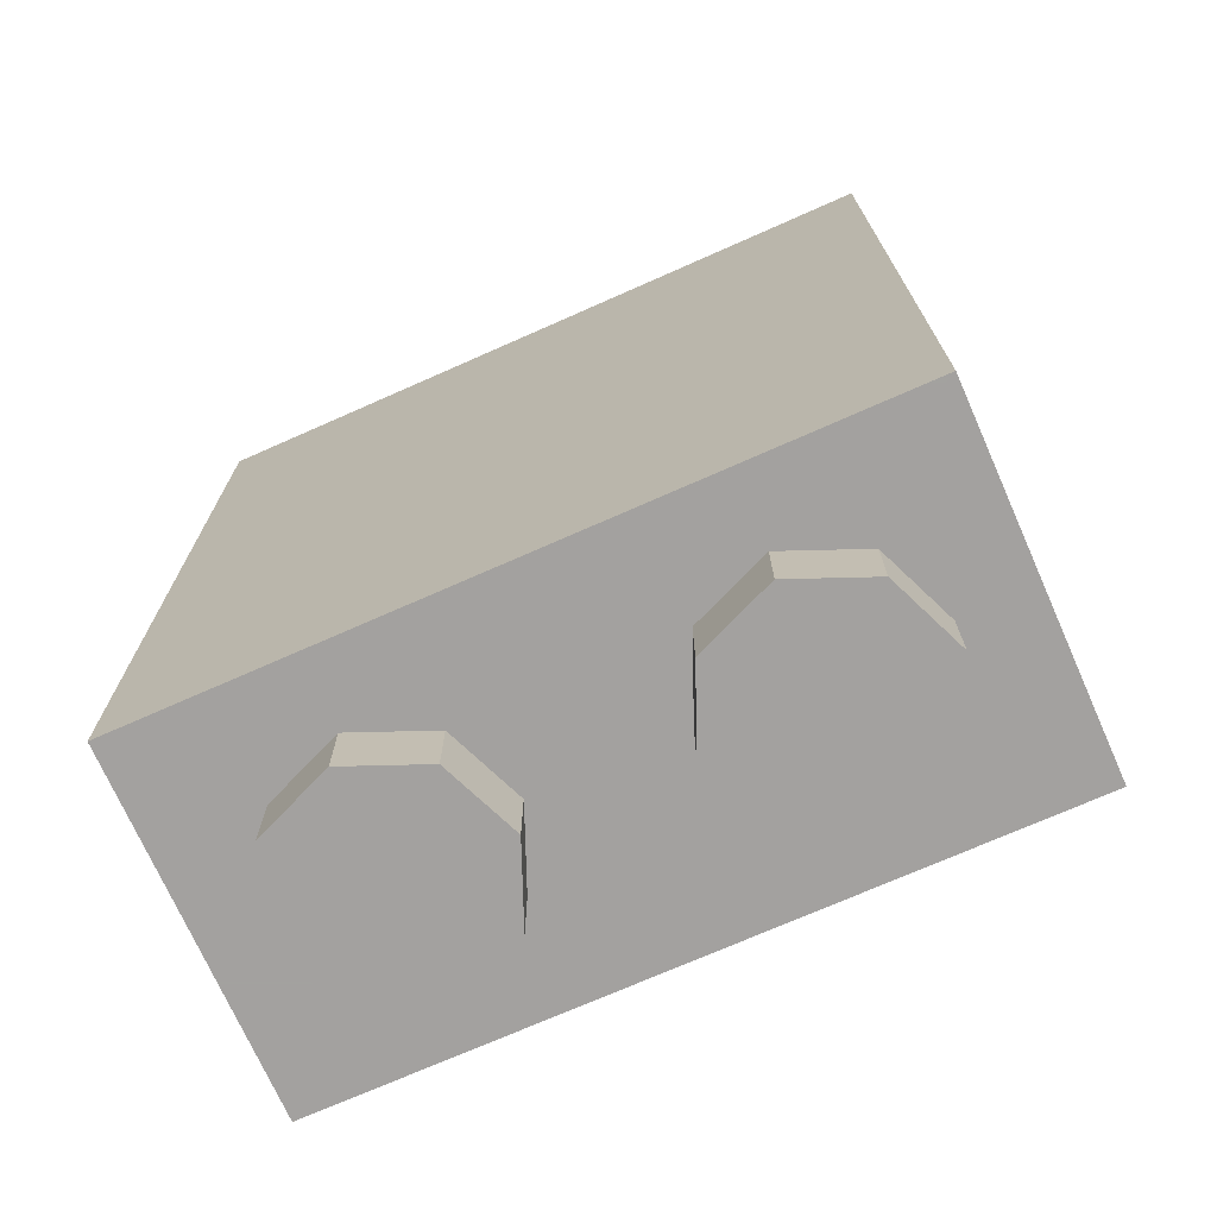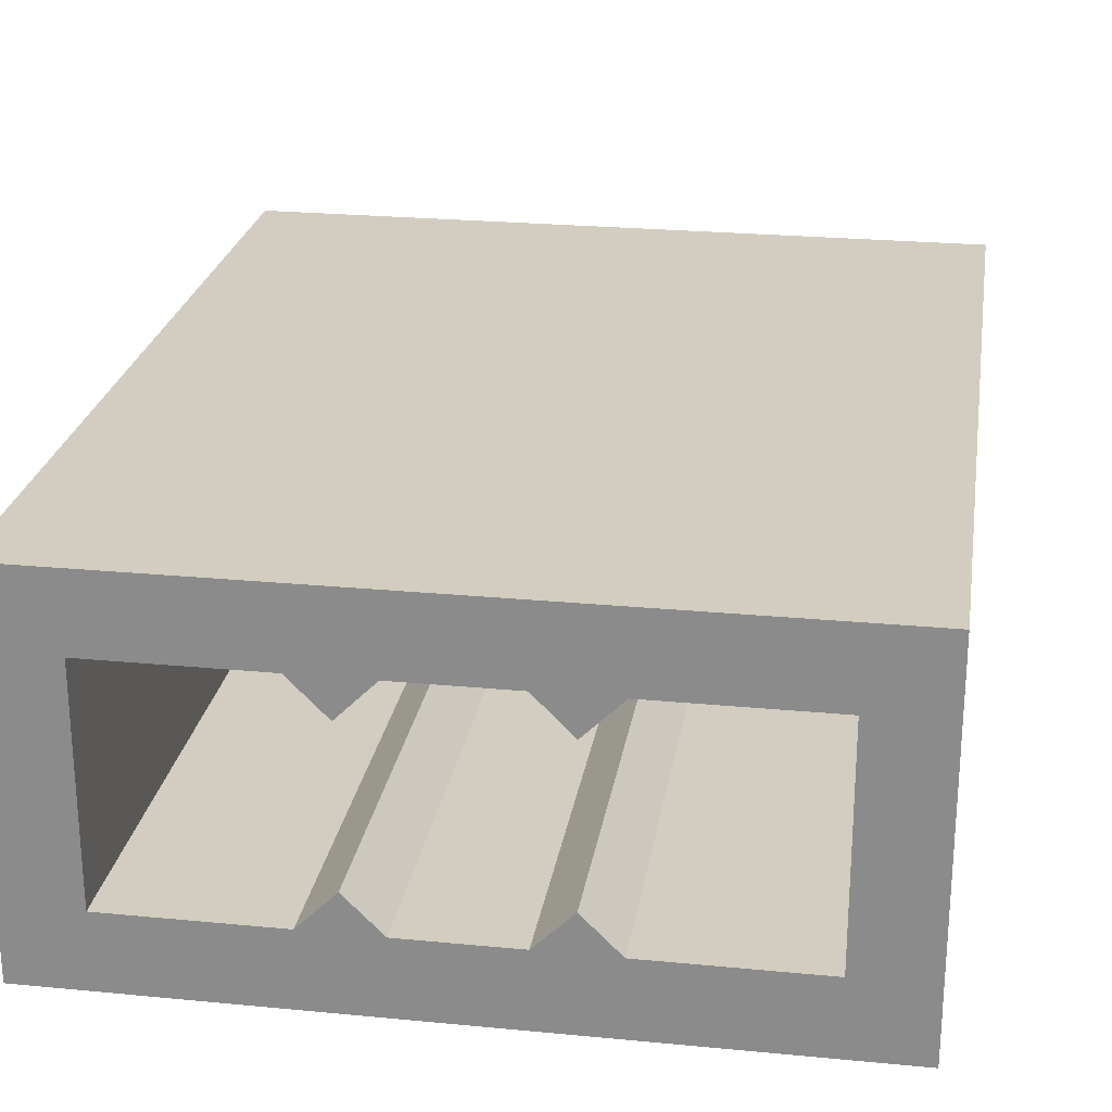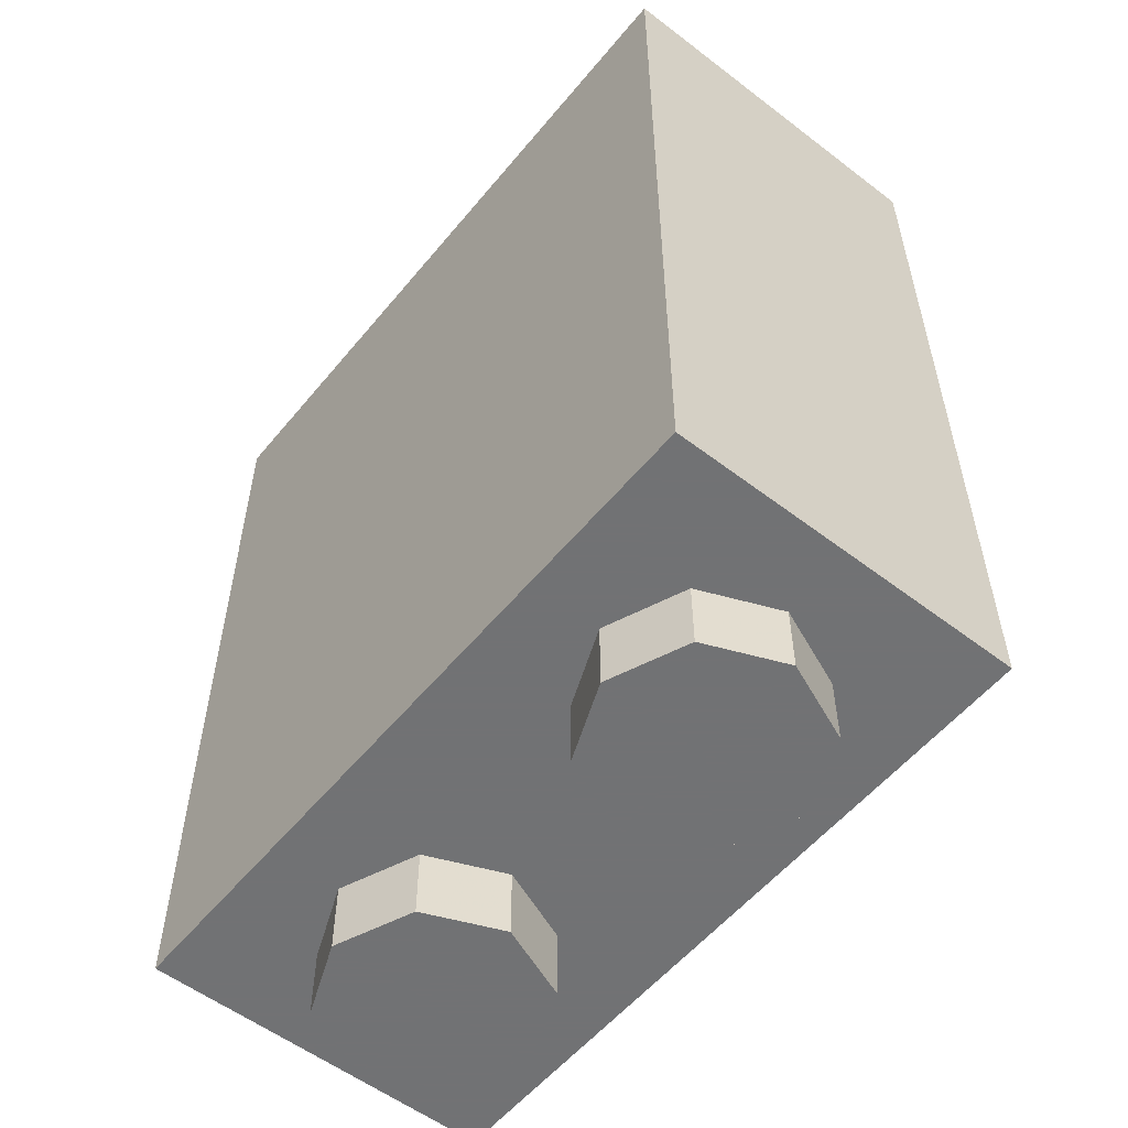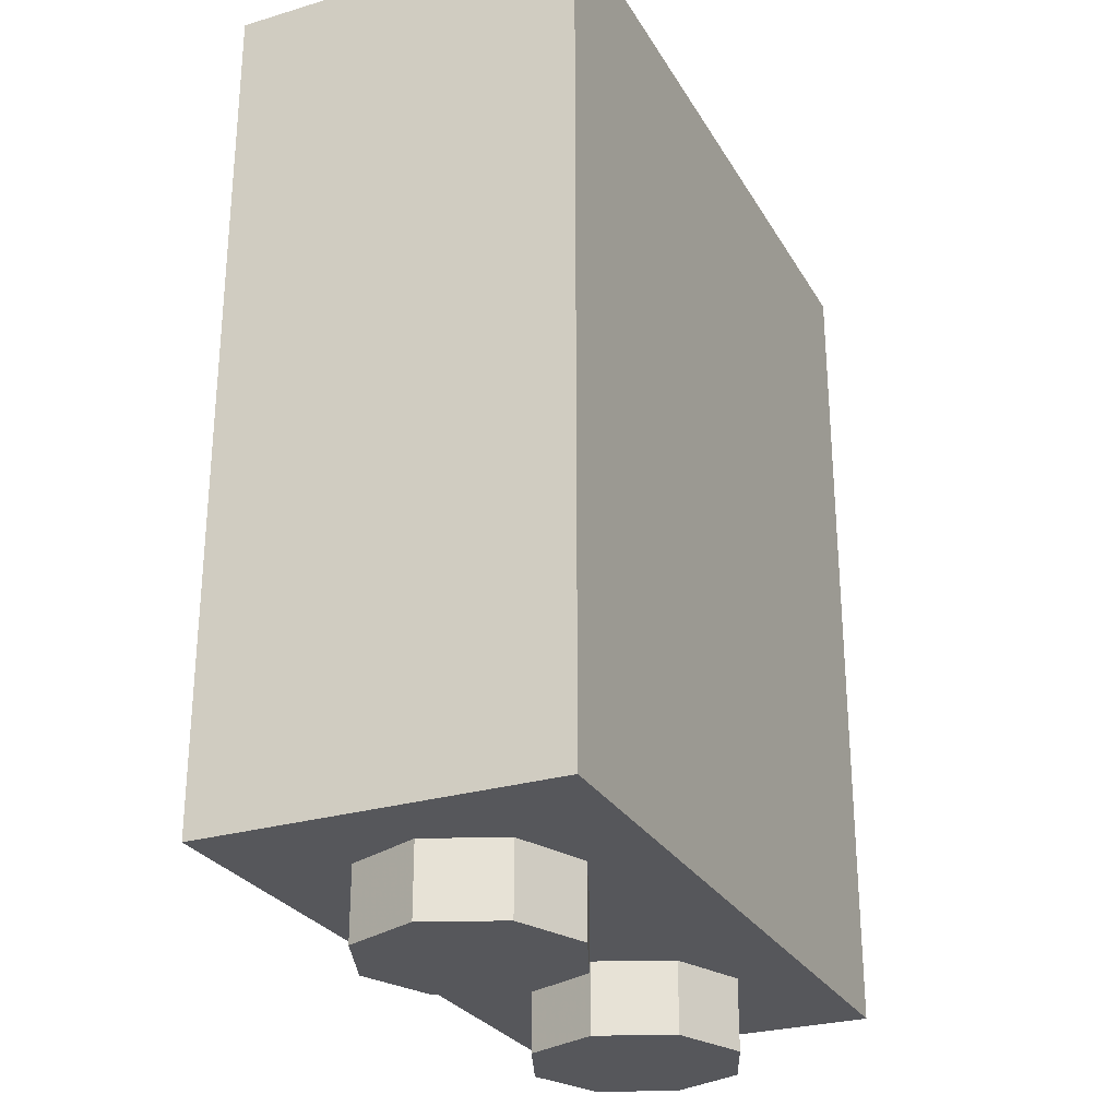
<metadata>
{"format":"obj","ext":"obj","renderer":"f3d","projection":"perspective","resolution":1024,"background":"white","views":[{"elev":-72.3,"azim":23.9,"up":"+Y"},{"elev":24.4,"azim":-171.0,"up":"+Z"},{"elev":-55.6,"azim":-128.8,"up":"+Y"},{"elev":-27.4,"azim":114.5,"up":"+Y"}]}
</metadata>
<code>
v 1 0 0.5
v 1 0 -0.5
v -1 0 -0.5
v -1 0 0.5
v 1 0 0.5
v -1 0 0.5
v -1 2.4 0.5
v 1 2.4 0.5
v -1 0 0.5
v -1 0 -0.5
v -1 2.4 -0.5
v -1 2.4 0.5
v 1 0 -0.5
v 1 0 0.5
v 1 2.4 0.5
v 1 2.4 -0.5
v 0.8 0.2 0.3
v 0.8 0.2 -0.3
v 0.8 2.4 -0.3
v 0.8 2.4 0.3
v 0.8 0.2 -0.3
v 0.35 0.2 -0.3
v 0.35 2.4 -0.3
v 0.8 2.4 -0.3
v 0.8 2.4 0.3
v 0.35 2.4 0.3
v 0.35 0.2 0.3
v 0.8 0.2 0.3
v 0.25 2.4 -0.2
v 0.15 2.4 -0.3
v 0.15 0.2 -0.3
v 0.25 0.2 -0.2
v 0.25 2.4 -0.2
v 0.25 0.2 -0.2
v 0.35 0.2 -0.3
v 0.35 2.4 -0.3
v 0.35 2.4 -0.3
v 0.15 2.4 -0.3
v 0.25 2.4 -0.2
v 0.15 2.4 -0.3
v 0.15 0.2 -0.3
v -0.15 0.2 -0.3
v -0.15 2.4 -0.3
v 0.25 2.4 0.2
v 0.35 2.4 0.3
v 0.35 0.2 0.3
v 0.25 0.2 0.2
v 0.25 2.4 0.2
v 0.25 0.2 0.2
v 0.15 0.2 0.3
v 0.15 2.4 0.3
v 0.35 2.4 0.3
v 0.25 2.4 0.2
v 0.15 2.4 0.3
v -0.8 2.4 0.3
v -0.8 2.4 -0.3
v -0.8 0.2 -0.3
v -0.8 0.2 0.3
v -0.8 2.4 -0.3
v -0.35 2.4 -0.3
v -0.35 0.2 -0.3
v -0.8 0.2 -0.3
v -0.8 0.2 0.3
v -0.35 0.2 0.3
v -0.35 2.4 0.3
v -0.8 2.4 0.3
v -0.25 2.4 -0.2
v -0.35 2.4 -0.3
v -0.35 0.2 -0.3
v -0.25 0.2 -0.2
v -0.25 2.4 -0.2
v -0.25 0.2 -0.2
v -0.15 0.2 -0.3
v -0.15 2.4 -0.3
v -0.35 2.4 -0.3
v -0.25 2.4 -0.2
v -0.15 2.4 -0.3
v -0.15 2.4 0.3
v -0.15 0.2 0.3
v 0.15 0.2 0.3
v 0.15 2.4 0.3
v -0.25 2.4 0.2
v -0.15 2.4 0.3
v -0.15 0.2 0.3
v -0.25 0.2 0.2
v -0.25 2.4 0.2
v -0.25 0.2 0.2
v -0.35 0.2 0.3
v -0.35 2.4 0.3
v -0.35 2.4 0.3
v -0.15 2.4 0.3
v -0.25 2.4 0.2
v 0.8 0.2 0.3
v 0.8 0.2 -0.3
v -0.8 0.2 -0.3
v -0.8 0.2 0.3
v 0.8 2.4 -0.3
v 1 2.4 -0.5
v -1 2.4 -0.5
v -0.8 2.4 -0.3
v 0.8 2.4 0.3
v 1 2.4 0.5
v 1 2.4 -0.5
v 0.8 2.4 -0.3
v -0.8 2.4 0.3
v -1 2.4 0.5
v 1 2.4 0.5
v 0.8 2.4 0.3
v -0.8 2.4 -0.3
v -1 2.4 -0.5
v -1 2.4 0.5
v -0.8 2.4 0.3
v -0.2879 0 0.2121
v -0.2 0 0
v -0.2 -0.2 0
v -0.2879 -0.2 0.2121
v -0.5 0 0.3
v -0.2879 0 0.2121
v -0.2879 -0.2 0.2121
v -0.5 -0.2 0.3
v -0.7121 0 0.2121
v -0.5 0 0.3
v -0.5 -0.2 0.3
v -0.7121 -0.2 0.2121
v -0.8 0 0
v -0.7121 0 0.2121
v -0.7121 -0.2 0.2121
v -0.8 -0.2 0
v -0.7121 0 -0.2121
v -0.8 0 0
v -0.8 -0.2 0
v -0.7121 -0.2 -0.2121
v -0.5 0 -0.3
v -0.7121 0 -0.2121
v -0.7121 -0.2 -0.2121
v -0.5 -0.2 -0.3
v -0.2879 0 -0.2121
v -0.5 0 -0.3
v -0.5 -0.2 -0.3
v -0.2879 -0.2 -0.2121
v -0.2 0 0
v -0.2879 0 -0.2121
v -0.2879 -0.2 -0.2121
v -0.2 -0.2 0
v -0.5 -0.2 0
v -0.2 -0.2 0
v -0.2879 -0.2 0.2121
v -0.5 -0.2 0
v -0.2879 -0.2 0.2121
v -0.5 -0.2 0.3
v -0.5 -0.2 0
v -0.5 -0.2 0.3
v -0.7121 -0.2 0.2121
v -0.5 -0.2 0
v -0.7121 -0.2 0.2121
v -0.8 -0.2 0
v -0.5 -0.2 0
v -0.8 -0.2 0
v -0.7121 -0.2 -0.2121
v -0.5 -0.2 0
v -0.7121 -0.2 -0.2121
v -0.5 -0.2 -0.3
v -0.5 -0.2 0
v -0.5 -0.2 -0.3
v -0.2879 -0.2 -0.2121
v -0.5 -0.2 0
v -0.2879 -0.2 -0.2121
v -0.2 -0.2 0
v 0.7121 0 0.2121
v 0.8 0 0
v 0.8 -0.2 0
v 0.7121 -0.2 0.2121
v 0.5 0 0.3
v 0.7121 0 0.2121
v 0.7121 -0.2 0.2121
v 0.5 -0.2 0.3
v 0.2879 0 0.2121
v 0.5 0 0.3
v 0.5 -0.2 0.3
v 0.2879 -0.2 0.2121
v 0.2 0 0
v 0.2879 0 0.2121
v 0.2879 -0.2 0.2121
v 0.2 -0.2 0
v 0.2879 0 -0.2121
v 0.2 0 0
v 0.2 -0.2 0
v 0.2879 -0.2 -0.2121
v 0.5 0 -0.3
v 0.2879 0 -0.2121
v 0.2879 -0.2 -0.2121
v 0.5 -0.2 -0.3
v 0.7121 0 -0.2121
v 0.5 0 -0.3
v 0.5 -0.2 -0.3
v 0.7121 -0.2 -0.2121
v 0.8 0 0
v 0.7121 0 -0.2121
v 0.7121 -0.2 -0.2121
v 0.8 -0.2 0
v 0.5 -0.2 0
v 0.8 -0.2 0
v 0.7121 -0.2 0.2121
v 0.5 -0.2 0
v 0.7121 -0.2 0.2121
v 0.5 -0.2 0.3
v 0.5 -0.2 0
v 0.5 -0.2 0.3
v 0.2879 -0.2 0.2121
v 0.5 -0.2 0
v 0.2879 -0.2 0.2121
v 0.2 -0.2 0
v 0.5 -0.2 0
v 0.2 -0.2 0
v 0.2879 -0.2 -0.2121
v 0.5 -0.2 0
v 0.2879 -0.2 -0.2121
v 0.5 -0.2 -0.3
v 0.5 -0.2 0
v 0.5 -0.2 -0.3
v 0.7121 -0.2 -0.2121
v 0.5 -0.2 0
v 0.7121 -0.2 -0.2121
v 0.8 -0.2 0
v 0.975 0.025 -0.5
v -0.975 0.025 -0.5
v -0.85 0.06 -0.5
v 0.85 0.06 -0.5
v -0.705 0.1 -0.5
v 0.705 0.1 -0.5
v 0.85 0.06 -0.5
v -0.85 0.06 -0.5
v -0.5625 0.125 -0.5
v 0.5625 0.125 -0.5
v 0.705 0.1 -0.5
v -0.705 0.1 -0.5
v 0.2 0.1762 -0.5
v 0.38 0.155 -0.5
v -0.5625 0.125 -0.5
v -0.38 0.155 -0.5
v 0.38 0.155 -0.5
v 0.5625 0.125 -0.5
v -0.5625 0.125 -0.5
v -0.38 0.155 -0.5
v -0.2 0.1762 -0.5
v 0 0.185 -0.5
v 0.2 0.1762 -0.5
v 0.975 0.25 -0.5
v 0.975 0.16 -0.5
v 0.725 0.245 -0.5
v 0.84 0.2875 -0.5
v 0.525 0.295 -0.5
v 0.6125 0.3325 -0.5
v 0.84 0.2875 -0.5
v 0.725 0.245 -0.5
v 0.6125 0.3325 -0.5
v 0.525 0.295 -0.5
v 0.25 0.345 -0.5
v 0.425 0.35 -0.5
v -0.975 0.295 -0.5
v -0.975 0.395 -0.5
v -0.8325 0.4825 -0.5
v -0.725 0.45 -0.5
v -0.54 0.54 -0.5
v -0.725 0.45 -0.5
v -0.8325 0.4825 -0.5
v -0.65 0.57 -0.5
v -0.375 0.605 -0.5
v -0.54 0.54 -0.5
v -0.65 0.57 -0.5
v -0.4875 0.62 -0.5
v -0.2 0.66 -0.5
v -0.375 0.605 -0.5
v -0.4875 0.62 -0.5
v -0.28 0.655 -0.5
v -0.8375 0.7125 -0.5
v -0.87 0.6125 -0.5
v -0.975 0.54 -0.5
v -0.975 0.62 -0.5
v -0.695 0.775 -0.5
v -0.745 0.68 -0.5
v -0.87 0.6125 -0.5
v -0.8375 0.7125 -0.5
v -0.56 0.82 -0.5
v -0.61 0.73 -0.5
v -0.745 0.68 -0.5
v -0.695 0.775 -0.5
v -0.39 0.86 -0.5
v -0.465 0.775 -0.5
v -0.61 0.73 -0.5
v -0.56 0.82 -0.5
v -0.23 0.8875 -0.5
v -0.315 0.805 -0.5
v -0.465 0.775 -0.5
v -0.39 0.86 -0.5
v 0 0.91 -0.5
v -0.12 0.83 -0.5
v -0.315 0.805 -0.5
v -0.23 0.8875 -0.5
v 0.26 0.9 -0.5
v 0.1175 0.8375 -0.5
v -0.12 0.83 -0.5
v 0 0.91 -0.5
v 0.49 0.86 -0.5
v 0.355 0.815 -0.5
v 0.1175 0.8375 -0.5
v 0.26 0.9 -0.5
v 0.7325 0.7925 -0.5
v 0.585 0.765 -0.5
v 0.355 0.815 -0.5
v 0.49 0.86 -0.5
v 0.975 0.6925 -0.5
v 0.815 0.6875 -0.5
v 0.585 0.765 -0.5
v 0.7325 0.7925 -0.5
v 0.815 0.6875 -0.5
v 0.975 0.6925 -0.5
v 0.975 0.61 -0.5
v -1 0 -0.5
v -0.975 0.025 -0.5
v 0.975 0.025 -0.5
v 1 0 -0.5
v -0.975 0.025 -0.5
v -1 0 -0.5
v -0.975 0.295 -0.5
v -0.975 0.295 -0.5
v -1 0 -0.5
v -0.975 0.395 -0.5
v -0.975 0.395 -0.5
v -1 0 -0.5
v -0.975 0.54 -0.5
v -1 2.4 -0.5
v -0.975 0.62 -0.5
v -0.975 0.54 -0.5
v -1 0 -0.5
v 1 0 -0.5
v 0.975 0.025 -0.5
v 0.975 0.16 -0.5
v 1 0 -0.5
v 0.975 0.16 -0.5
v 0.975 0.25 -0.5
v 1 0 -0.5
v 0.975 0.25 -0.5
v 0.975 0.61 -0.5
v 1 2.4 -0.5
v 1 0 -0.5
v 0.975 0.61 -0.5
v 0.975 0.6925 -0.5
v -0.975 0.025 -0.5
v -0.975 0.295 -0.5
v -0.725 0.45 -0.5
v -0.85 0.06 -0.5
v -0.705 0.1 -0.5
v -0.85 0.06 -0.5
v -0.725 0.45 -0.5
v -0.5625 0.125 -0.5
v -0.705 0.1 -0.5
v -0.725 0.45 -0.5
v -0.5625 0.125 -0.5
v -0.725 0.45 -0.5
v -0.54 0.54 -0.5
v -0.38 0.155 -0.5
v -0.375 0.605 -0.5
v -0.2 0.1762 -0.5
v -0.38 0.155 -0.5
v -0.54 0.54 -0.5
v -0.2 0.1762 -0.5
v -0.375 0.605 -0.5
v -0.2 0.66 -0.5
v 0 0.185 -0.5
v 0.2 0.1762 -0.5
v 0 0.185 -0.5
v -0.2 0.66 -0.5
v 0.25 0.345 -0.5
v 0.38 0.155 -0.5
v 0.2 0.1762 -0.5
v 0.25 0.345 -0.5
v 0.25 0.345 -0.5
v 0.525 0.295 -0.5
v 0.5625 0.125 -0.5
v 0.38 0.155 -0.5
v 0.5625 0.125 -0.5
v 0.525 0.295 -0.5
v 0.725 0.245 -0.5
v 0.705 0.1 -0.5
v 0.85 0.06 -0.5
v 0.705 0.1 -0.5
v 0.725 0.245 -0.5
v 0.975 0.16 -0.5
v 0.975 0.025 -0.5
v 0.85 0.06 -0.5
v 0.725 0.245 -0.5
v 0.815 0.6875 -0.5
v 0.975 0.61 -0.5
v 0.975 0.25 -0.5
v 0.84 0.2875 -0.5
v 0.84 0.2875 -0.5
v 0.6125 0.3325 -0.5
v 0.585 0.765 -0.5
v 0.815 0.6875 -0.5
v 0.355 0.815 -0.5
v 0.585 0.765 -0.5
v 0.6125 0.3325 -0.5
v 0.425 0.35 -0.5
v 0.425 0.35 -0.5
v 0.25 0.345 -0.5
v 0.1175 0.8375 -0.5
v 0.355 0.815 -0.5
v -0.12 0.83 -0.5
v 0.1175 0.8375 -0.5
v 0.25 0.345 -0.5
v -0.2 0.66 -0.5
v -0.2 0.66 -0.5
v -0.28 0.655 -0.5
v -0.315 0.805 -0.5
v -0.12 0.83 -0.5
v -0.4875 0.62 -0.5
v -0.465 0.775 -0.5
v -0.315 0.805 -0.5
v -0.28 0.655 -0.5
v -0.65 0.57 -0.5
v -0.61 0.73 -0.5
v -0.465 0.775 -0.5
v -0.4875 0.62 -0.5
v -0.8325 0.4825 -0.5
v -0.745 0.68 -0.5
v -0.61 0.73 -0.5
v -0.65 0.57 -0.5
v -0.975 0.395 -0.5
v -0.87 0.6125 -0.5
v -0.745 0.68 -0.5
v -0.8325 0.4825 -0.5
v -0.87 0.6125 -0.5
v -0.975 0.395 -0.5
v -0.975 0.54 -0.5
v -0.975 0.62 -0.5
v -1 2.4 -0.5
v -0.8375 0.7125 -0.5
v -0.8375 0.7125 -0.5
v -1 2.4 -0.5
v -0.695 0.775 -0.5
v -0.695 0.775 -0.5
v -1 2.4 -0.5
v -0.56 0.82 -0.5
v -0.56 0.82 -0.5
v -1 2.4 -0.5
v -0.39 0.86 -0.5
v -0.23 0.8875 -0.5
v -0.39 0.86 -0.5
v -1 2.4 -0.5
v -0.23 0.8875 -0.5
v -1 2.4 -0.5
v 1 2.4 -0.5
v 0 0.91 -0.5
v 0 0.91 -0.5
v 1 2.4 -0.5
v 0.26 0.9 -0.5
v 0.26 0.9 -0.5
v 1 2.4 -0.5
v 0.49 0.86 -0.5
v 0.49 0.86 -0.5
v 1 2.4 -0.5
v 0.7325 0.7925 -0.5
v 0.975 0.6925 -0.5
v 0.7325 0.7925 -0.5
v 1 2.4 -0.5
g mesh2096678
f 1 3 2
f 3 1 4
f 5 7 6
f 7 5 8
f 9 11 10
f 11 9 12
f 13 15 14
f 15 13 16
g mesh2096681
f 17 19 18
f 19 17 20
f 21 23 22
f 23 21 24
f 25 27 26
f 27 25 28
g mesh2096684
f 29 30 31
f 31 32 29
f 33 34 35
f 35 36 33
f 37 38 39
g mesh2096686
f 40 42 41
f 42 40 43
g mesh2096688
f 44 45 46
f 46 47 44
f 48 49 50
f 50 51 48
f 52 53 54
g mesh2096691
f 55 57 56
f 57 55 58
f 59 61 60
f 61 59 62
f 63 65 64
f 65 63 66
g mesh2096694
f 67 68 69
f 69 70 67
f 71 72 73
f 73 74 71
f 75 76 77
g mesh2096696
f 78 80 79
f 80 78 81
g mesh2096698
f 82 83 84
f 84 85 82
f 86 87 88
f 88 89 86
f 90 91 92
f 93 94 95
f 95 96 93
f 97 98 99
f 99 100 97
f 101 102 103
f 103 104 101
f 105 106 107
f 107 108 105
f 109 110 111
f 111 112 109
g mesh2096703
f 113 115 114
f 115 113 116
f 117 119 118
f 119 117 120
f 121 123 122
f 123 121 124
f 125 127 126
f 127 125 128
f 129 131 130
f 131 129 132
f 133 135 134
f 135 133 136
f 137 139 138
f 139 137 140
f 141 143 142
f 143 141 144
g mesh2096705
f 145 146 147
f 148 149 150
f 151 152 153
f 154 155 156
f 157 158 159
f 160 161 162
f 163 164 165
f 166 167 168
g mesh2096711
f 169 171 170
f 171 169 172
f 173 175 174
f 175 173 176
f 177 179 178
f 179 177 180
f 181 183 182
f 183 181 184
f 185 187 186
f 187 185 188
f 189 191 190
f 191 189 192
f 193 195 194
f 195 193 196
f 197 199 198
f 199 197 200
g mesh2096713
f 201 202 203
f 204 205 206
f 207 208 209
f 210 211 212
f 213 214 215
f 216 217 218
f 219 220 221
f 222 223 224
g mesh2096717
f 225 226 227
f 227 228 225
f 229 230 231
f 231 232 229
f 233 234 235
f 235 236 233
f 237 238 239
f 239 240 237
f 241 242 243
f 244 245 246
f 246 247 244
g mesh2096718
f 248 249 250
f 250 251 248
f 252 253 254
f 254 255 252
f 256 257 258
f 258 259 256
g mesh2096719
f 260 261 262
f 262 263 260
f 264 265 266
f 266 267 264
f 268 269 270
f 270 271 268
f 272 273 274
f 274 275 272
g mesh2096720
f 276 277 278
f 278 279 276
f 280 281 282
f 282 283 280
f 284 285 286
f 286 287 284
f 288 289 290
f 290 291 288
f 292 293 294
f 294 295 292
f 296 297 298
f 298 299 296
f 300 301 302
f 302 303 300
f 304 305 306
f 306 307 304
f 308 309 310
f 310 311 308
f 312 313 314
f 314 315 312
f 316 317 318
g mesh2096721
f 319 320 321
f 321 322 319
f 323 324 325
f 326 327 328
f 329 330 331
f 332 333 334
f 334 335 332
f 336 337 338
f 339 340 341
f 342 343 344
f 345 346 347
f 347 348 345
f 349 350 351
f 351 352 349
f 353 354 355
f 356 357 358
f 359 360 361
f 361 362 359
f 363 364 365
f 365 366 363
f 367 368 369
f 369 370 367
f 371 372 373
f 373 374 371
f 375 376 377
f 378 379 380
f 380 381 378
f 382 383 384
f 384 385 382
f 386 387 388
f 389 390 391
f 391 392 389
f 393 394 395
f 395 396 393
f 397 398 399
f 399 400 397
f 401 402 403
f 403 404 401
f 405 406 407
f 407 408 405
f 409 410 411
f 411 412 409
f 413 414 415
f 415 416 413
f 417 418 419
f 419 420 417
f 421 422 423
f 423 424 421
f 425 426 427
f 427 428 425
f 429 430 431
f 431 432 429
f 433 434 435
f 436 437 438
f 439 440 441
f 442 443 444
f 445 446 447
f 448 449 450
f 451 452 453
f 453 454 451
f 455 456 457
f 458 459 460
f 461 462 463
f 464 465 466

</code>
